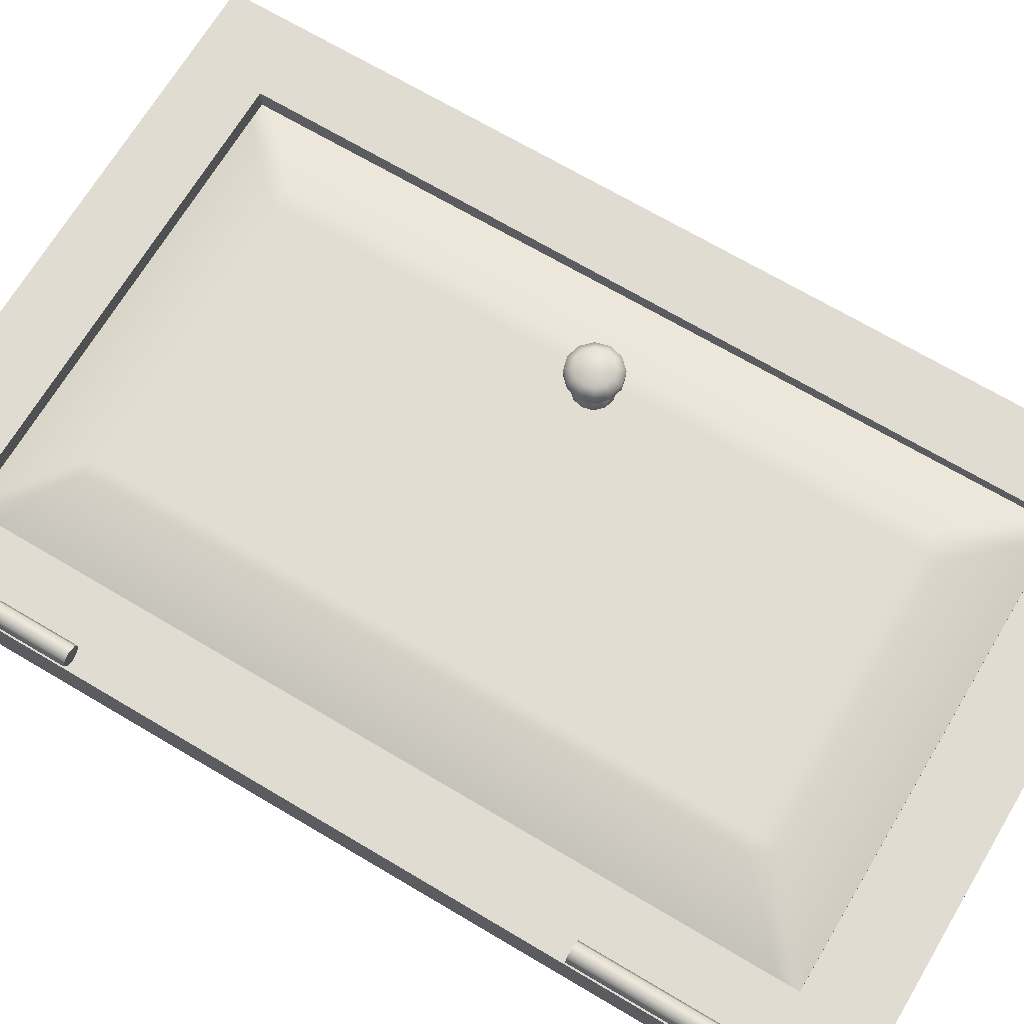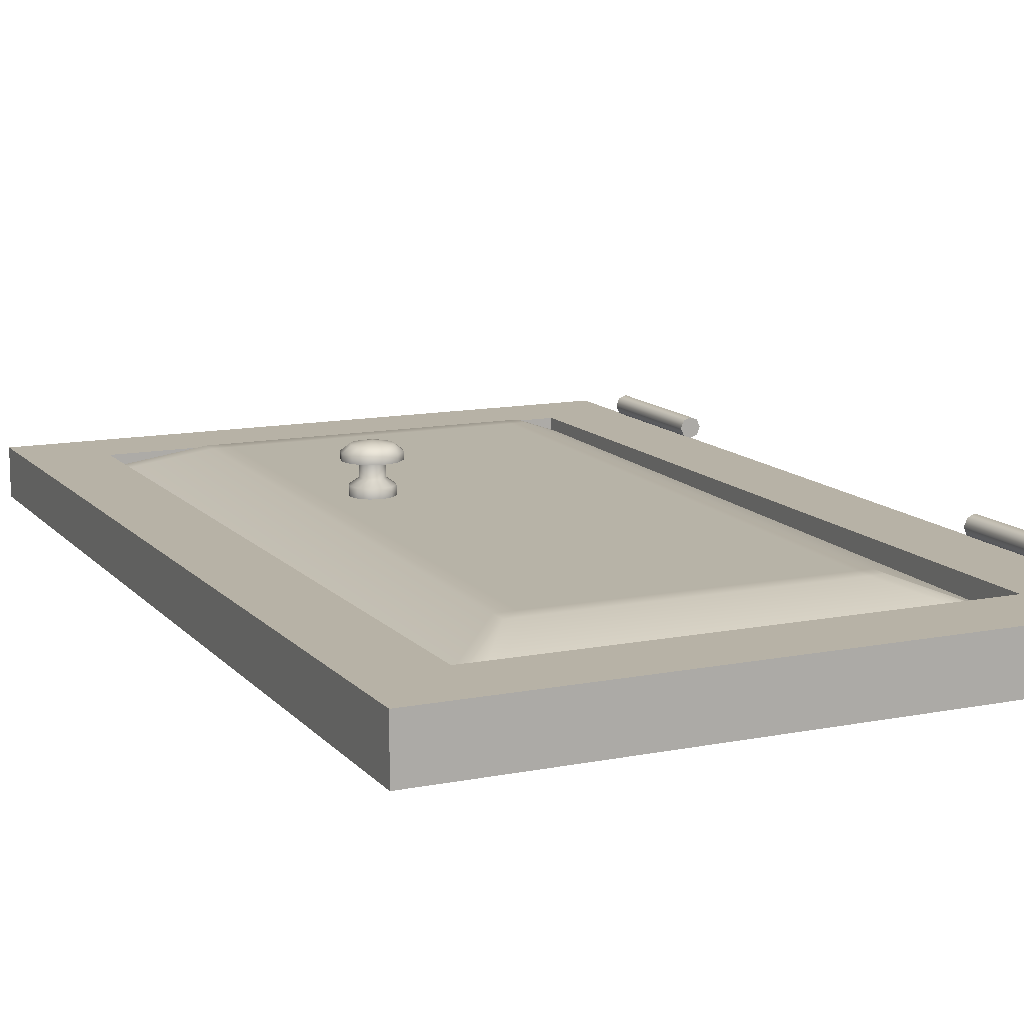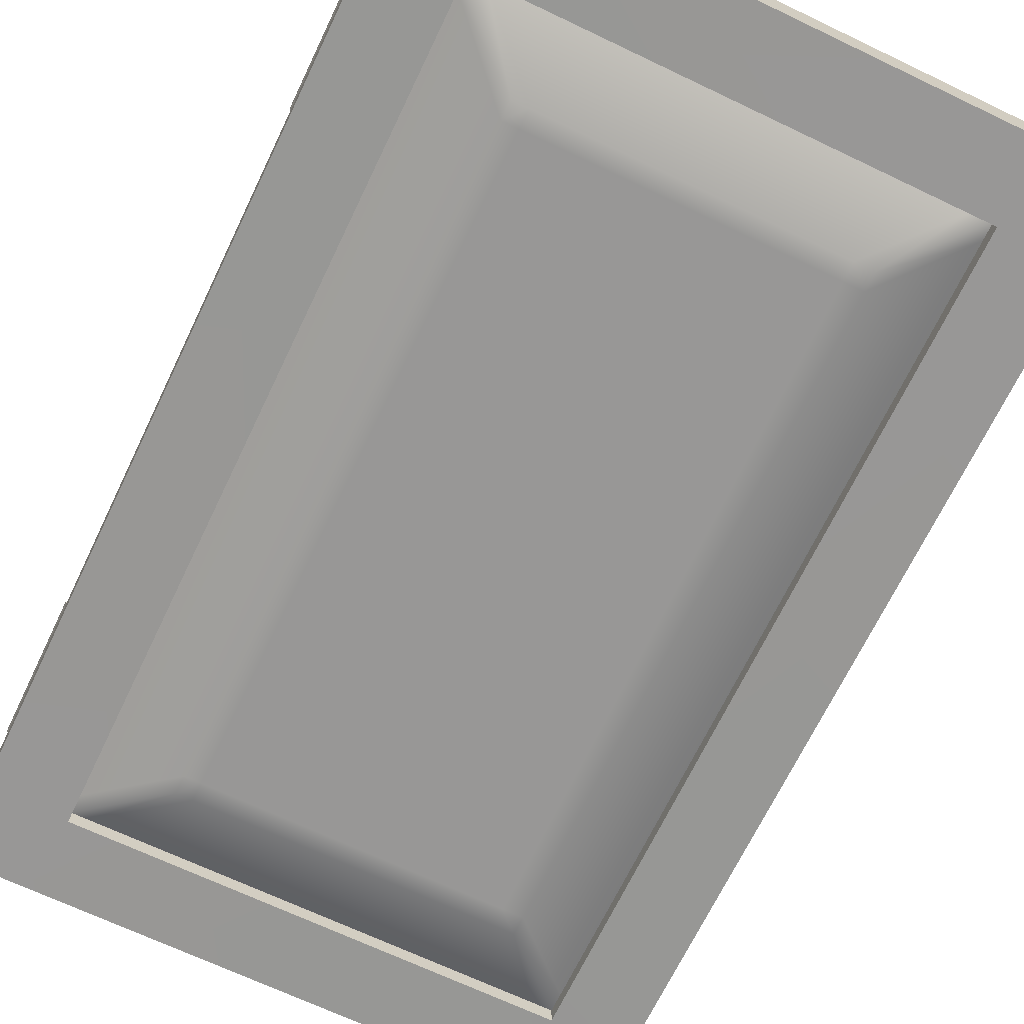
<metadata>
{"format":"obj","ext":"obj","renderer":"f3d","projection":"perspective","resolution":1024,"background":"white","views":[{"elev":69.0,"azim":-59.2,"up":"+Z"},{"elev":12.4,"azim":155.1,"up":"+Z"},{"elev":-68.1,"azim":-25.6,"up":"+Z"}]}
</metadata>
<code>
g Desk_3_Door_L
v 0.4609 -0.364 -0.04644
v 0.4609 0.364 -0.01006
v 0.4609 0.364 -0.05167
v 0.4609 -0.364 -0.01006
v 0.05101 -0.3058 -0.01006
v 0.05101 -0.3058 -0.01924
v 0.06281 -0.3058 -0.01924
v 0.4024 -0.3058 -0.01006
v 0.3876 -0.3058 -0.01924
v 0.4024 -0.3058 -0.01924
v 0.4024 -0.3058 -0.01006
v 0.4024 -0.3058 -0.01924
v 0.4024 -0.292 -0.01915
v 0.4027 0.3056 -0.01006
v 0.4027 0.2916 -0.0253
v 0.4027 0.3057 -0.02521
v 0.4027 0.3056 -0.01006
v 0.4027 0.3057 -0.02521
v 0.3879 0.3057 -0.02521
v 0.05137 0.3056 -0.01006
v 0.06317 0.3057 -0.02521
v 0.05137 0.3057 -0.02521
v 0.05137 0.3056 -0.01006
v 0.05137 0.3057 -0.02521
v 0.05137 0.2916 -0.0253
v 0.05101 -0.3058 -0.01006
v 0.05101 -0.292 -0.01915
v 0.05101 -0.3058 -0.01924
v -0.00712 0.364 -0.01006
v 0.4609 0.364 -0.05167
v 0.4609 0.364 -0.01006
v -0.00712 0.364 -0.05167
v 0.05101 -0.3056 -0.04607
v 0.06281 -0.3057 -0.0339
v 0.05101 -0.3057 -0.0339
v 0.4024 -0.3056 -0.04607
v 0.3876 -0.3057 -0.0339
v 0.4024 -0.3057 -0.0339
v 0.4024 -0.3056 -0.04607
v 0.4024 -0.292 -0.03381
v 0.4024 -0.3057 -0.0339
v 0.4027 0.3058 -0.05204
v 0.4027 0.2917 -0.03996
v 0.4027 0.3058 -0.03987
v 0.4027 0.3058 -0.05204
v 0.3879 0.3058 -0.03987
v 0.4027 0.3058 -0.03987
v 0.05137 0.3058 -0.05204
v 0.06317 0.3058 -0.03987
v 0.05137 0.3058 -0.03987
v 0.05137 0.3058 -0.05204
v 0.05137 0.2917 -0.03996
v 0.05137 0.3058 -0.03987
v 0.05101 -0.3056 -0.04607
v 0.05101 -0.292 -0.03381
v 0.05101 -0.3057 -0.0339
v 0.4609 -0.364 -0.01006
v -0.00712 -0.364 -0.04644
v -0.00712 -0.364 -0.01006
v 0.4609 -0.364 -0.04644
v -0.00712 -0.364 -0.04644
v -0.00712 0.364 -0.01006
v -0.00712 -0.364 -0.01006
v -0.00712 0.364 -0.05167
v 0.3335 0.002386 0.01166
v 0.328 0.007935 0.01827
v 0.328 0.007935 0.01166
v 0.3335 0.002386 0.01827
v 0.3356 -0.005194 0.01166
v 0.3356 -0.005194 0.01827
v 0.3335 -0.01277 0.01166
v 0.3335 -0.01277 0.01827
v 0.3204 0.009966 0.01827
v 0.328 0.007935 0.01166
v 0.328 0.007935 0.01827
v 0.3204 0.009966 0.01166
v 0.3128 0.007935 0.01827
v 0.3128 0.007935 0.01166
v 0.3128 0.007935 0.01166
v 0.3073 0.002386 0.01827
v 0.3073 0.002386 0.01166
v 0.3128 0.007935 0.01827
v 0.3052 -0.005194 0.01827
v 0.3073 0.002386 0.01166
v 0.3073 0.002386 0.01827
v 0.3052 -0.005194 0.01166
v 0.3073 -0.01277 0.01827
v 0.3073 -0.01277 0.01166
v 0.3128 -0.01832 0.01827
v 0.3128 -0.01832 0.01166
v 0.3204 -0.02035 0.01827
v 0.3128 -0.01832 0.01166
v 0.3128 -0.01832 0.01827
v 0.3204 -0.02035 0.01166
v 0.328 -0.01832 0.01827
v 0.328 -0.01832 0.01166
v 0.3335 -0.01277 0.01827
v 0.3335 -0.01277 0.01166
v 0.3204 0.009966 0.01827
v 0.3162 0.002127 0.02286
v 0.3128 0.007935 0.01827
v 0.3204 0.003259 0.02286
v 0.328 0.007935 0.01827
v 0.3246 0.002127 0.02286
v 0.3335 0.002386 0.01827
v 0.3277 -0.0009676 0.02286
v 0.3356 -0.005194 0.01827
v 0.3289 -0.005194 0.02286
v 0.3335 -0.01277 0.01827
v 0.3277 -0.009421 0.02286
v 0.328 -0.01832 0.01827
v 0.3246 -0.01252 0.02286
v 0.3204 -0.02035 0.01827
v 0.3204 -0.01365 0.02286
v 0.3128 -0.01832 0.01827
v 0.3162 -0.01252 0.02286
v 0.3073 -0.01277 0.01827
v 0.3131 -0.009421 0.02286
v 0.3052 -0.005194 0.01827
v 0.312 -0.005194 0.02286
v 0.3073 0.002386 0.01827
v 0.3131 -0.0009676 0.02286
v 0.3128 0.007935 0.01827
v 0.3162 0.002127 0.02286
v 0.3277 -0.0009676 0.02286
v 0.3246 0.002127 0.03435
v 0.3246 0.002127 0.02286
v 0.3277 -0.0009676 0.03435
v 0.3289 -0.005194 0.02286
v 0.3289 -0.005194 0.03435
v 0.3277 -0.009421 0.02286
v 0.3277 -0.009421 0.03435
v 0.3204 0.003259 0.03435
v 0.3246 0.002127 0.02286
v 0.3246 0.002127 0.03435
v 0.3204 0.003259 0.02286
v 0.3162 0.002127 0.03435
v 0.3162 0.002127 0.02286
v 0.3162 0.002127 0.02286
v 0.3131 -0.0009676 0.03435
v 0.3131 -0.0009676 0.02286
v 0.3162 0.002127 0.03435
v 0.312 -0.005194 0.03435
v 0.3131 -0.0009676 0.02286
v 0.3131 -0.0009676 0.03435
v 0.312 -0.005194 0.02286
v 0.3131 -0.009421 0.03435
v 0.3131 -0.009421 0.02286
v 0.3162 -0.01252 0.03435
v 0.3162 -0.01252 0.02286
v 0.3204 -0.01365 0.03435
v 0.3162 -0.01252 0.02286
v 0.3162 -0.01252 0.03435
v 0.3204 -0.01365 0.02286
v 0.3246 -0.01252 0.03435
v 0.3246 -0.01252 0.02286
v 0.3277 -0.009421 0.03435
v 0.3277 -0.009421 0.02286
v 0.3379 0.004908 0.03435
v 0.3305 0.0123 0.03937
v 0.3305 0.0123 0.03435
v 0.3379 0.004908 0.03937
v 0.3406 -0.005194 0.03435
v 0.3406 -0.005194 0.03937
v 0.3379 -0.0153 0.03435
v 0.3379 -0.0153 0.03937
v 0.3204 0.01501 0.03937
v 0.3305 0.0123 0.03435
v 0.3305 0.0123 0.03937
v 0.3204 0.01501 0.03435
v 0.3103 0.0123 0.03937
v 0.3103 0.0123 0.03435
v 0.3029 0.004908 0.03937
v 0.3029 0.004908 0.03435
v 0.3002 -0.005194 0.03937
v 0.3029 0.004908 0.03435
v 0.3029 0.004908 0.03937
v 0.3002 -0.005194 0.03435
v 0.3029 -0.0153 0.03937
v 0.3029 -0.0153 0.03435
v 0.3103 -0.02269 0.03937
v 0.3103 -0.02269 0.03435
v 0.3204 -0.0254 0.03937
v 0.3103 -0.02269 0.03435
v 0.3103 -0.02269 0.03937
v 0.3204 -0.0254 0.03435
v 0.3305 -0.02269 0.03937
v 0.3305 -0.02269 0.03435
v 0.3379 -0.0153 0.03937
v 0.3379 -0.0153 0.03435
v 0.3379 -0.0153 0.03435
v 0.3204 -0.0254 0.03435
v 0.3305 -0.02269 0.03435
v 0.3379 0.004908 0.03435
v 0.3406 -0.005194 0.03435
v 0.3029 0.004908 0.03435
v 0.3029 -0.0153 0.03435
v 0.3103 -0.02269 0.03435
v 0.3002 -0.005194 0.03435
v 0.3204 0.01501 0.03435
v 0.3103 0.0123 0.03435
v 0.3305 0.0123 0.03435
v 0.007825 -0.1765 0.0002008
v 2.518e-05 -0.1765 -0.007599
v 0.00554 -0.1765 -0.005314
v -0.007774 -0.1765 0.0002008
v -0.00549 -0.1765 -0.005314
v 2.518e-05 -0.1765 0.008
v 0.00554 -0.1765 0.005716
v -0.00549 -0.1765 0.005716
v 0.00554 -0.2805 -0.005314
v 0.007825 -0.1765 0.0002008
v 0.00554 -0.1765 -0.005314
v 0.007825 -0.2805 0.0002008
v 0.00554 -0.1765 0.005716
v 0.00554 -0.2805 0.005716
v 0.00554 -0.1765 -0.005314
v 2.518e-05 -0.2805 -0.007599
v 0.00554 -0.2805 -0.005314
v 2.518e-05 -0.1765 -0.007599
v -0.00549 -0.2805 -0.005314
v -0.00549 -0.1765 -0.005314
v -0.00549 -0.1765 -0.005314
v -0.007774 -0.2805 0.0002008
v -0.00549 -0.2805 -0.005314
v -0.007774 -0.1765 0.0002008
v -0.00549 -0.2805 0.005716
v -0.00549 -0.1765 0.005716
v -0.00549 -0.1765 0.005716
v 2.518e-05 -0.2805 0.008
v -0.00549 -0.2805 0.005716
v 2.518e-05 -0.1765 0.008
v 0.00554 -0.2805 0.005716
v 0.00554 -0.1765 0.005716
v 2.518e-05 -0.2805 0.008
v -0.007774 -0.2805 0.0002008
v -0.00549 -0.2805 0.005716
v 2.518e-05 -0.2805 -0.007599
v -0.00549 -0.2805 -0.005314
v 0.007825 -0.2805 0.0002008
v 0.00554 -0.2805 0.005716
v 0.00554 -0.2805 -0.005314
v 0.007825 0.2898 0.0002008
v 2.518e-05 0.2898 -0.007599
v 0.00554 0.2898 -0.005314
v -0.007774 0.2898 0.0002008
v -0.00549 0.2898 -0.005314
v 2.518e-05 0.2898 0.008
v 0.00554 0.2898 0.005716
v -0.00549 0.2898 0.005716
v 0.00554 0.1858 -0.005314
v 0.007825 0.2898 0.0002008
v 0.00554 0.2898 -0.005314
v 0.007825 0.1858 0.0002008
v 0.00554 0.2898 0.005716
v 0.00554 0.1858 0.005716
v 0.00554 0.2898 -0.005314
v 2.518e-05 0.1858 -0.007599
v 0.00554 0.1858 -0.005314
v 2.518e-05 0.2898 -0.007599
v -0.00549 0.1858 -0.005314
v -0.00549 0.2898 -0.005314
v -0.00549 0.2898 -0.005314
v -0.007774 0.1858 0.0002008
v -0.00549 0.1858 -0.005314
v -0.007774 0.2898 0.0002008
v -0.00549 0.1858 0.005716
v -0.00549 0.2898 0.005716
v -0.00549 0.2898 0.005716
v 2.518e-05 0.1858 0.008
v -0.00549 0.1858 0.005716
v 2.518e-05 0.2898 0.008
v 0.00554 0.1858 0.005716
v 0.00554 0.2898 0.005716
v 2.518e-05 0.1858 0.008
v -0.007774 0.1858 0.0002008
v -0.00549 0.1858 0.005716
v 2.518e-05 0.1858 -0.007599
v -0.00549 0.1858 -0.005314
v 0.007825 0.1858 0.0002008
v 0.00554 0.1858 0.005716
v 0.00554 0.1858 -0.005314
v 0.1054 -0.2515 0.00192
v 0.06281 -0.3058 -0.01924
v 0.05101 -0.3058 -0.01924
v 0.05101 -0.292 -0.01915
v 0.1172 -0.2515 0.00192
v 0.1054 -0.2378 0.002008
v 0.3331 -0.2515 0.001921
v 0.3876 -0.3058 -0.01924
v 0.1058 0.237 -0.004835
v 0.05137 0.2916 -0.0253
v 0.1172 -0.2378 0.002008
v 0.1058 0.2511 -0.004745
v 0.05137 0.3057 -0.02521
v 0.06317 0.3057 -0.02521
v 0.1176 0.237 -0.004835
v 0.1176 0.2511 -0.004745
v 0.3331 -0.2378 0.002008
v 0.3479 -0.2515 0.001921
v 0.4024 -0.3058 -0.01924
v 0.4024 -0.292 -0.01915
v 0.3479 -0.2378 0.002008
v 0.3483 0.237 -0.004835
v 0.4027 0.2916 -0.0253
v 0.3335 0.237 -0.004835
v 0.3335 0.2511 -0.004745
v 0.3879 0.3057 -0.02521
v 0.3483 0.2511 -0.004745
v 0.4027 0.3057 -0.02521
v -0.00712 -0.364 -0.01006
v 0.05137 0.3056 -0.01006
v 0.05101 -0.3058 -0.01006
v 0.4024 -0.3058 -0.01006
v -0.00712 0.364 -0.01006
v 0.4609 -0.364 -0.01006
v 0.4027 0.3056 -0.01006
v 0.4609 0.364 -0.01006
v 0.06281 -0.3057 -0.0339
v 0.1054 -0.2511 -0.05436
v 0.05101 -0.3057 -0.0339
v 0.05101 -0.292 -0.03381
v 0.1172 -0.2511 -0.05436
v 0.1054 -0.2374 -0.05428
v 0.3331 -0.2511 -0.05436
v 0.3876 -0.3057 -0.0339
v 0.1058 0.2374 -0.06112
v 0.05137 0.2917 -0.03996
v 0.1172 -0.2374 -0.05428
v 0.1058 0.2515 -0.06103
v 0.05137 0.3058 -0.03987
v 0.06317 0.3058 -0.03987
v 0.1176 0.2374 -0.06112
v 0.1176 0.2515 -0.06103
v 0.3331 -0.2374 -0.05428
v 0.3479 -0.2511 -0.05436
v 0.4024 -0.3057 -0.0339
v 0.4024 -0.292 -0.03381
v 0.3479 -0.2374 -0.05428
v 0.3483 0.2374 -0.06112
v 0.4027 0.2917 -0.03996
v 0.3335 0.2374 -0.06112
v 0.3335 0.2515 -0.06103
v 0.3879 0.3058 -0.03987
v 0.3483 0.2515 -0.06103
v 0.4027 0.3058 -0.03987
v 0.05137 0.3058 -0.05204
v -0.00712 -0.364 -0.04644
v 0.05101 -0.3056 -0.04607
v 0.4024 -0.3056 -0.04607
v -0.00712 0.364 -0.05167
v 0.4609 -0.364 -0.04644
v 0.4027 0.3058 -0.05204
v 0.4609 0.364 -0.05167
v 0.3325 0.001803 0.04426
v 0.3406 -0.005194 0.03937
v 0.3344 -0.005194 0.04426
v 0.3379 0.004908 0.03937
v 0.3379 -0.0153 0.03937
v 0.3274 0.006926 0.04426
v 0.3305 0.0123 0.03937
v 0.3325 -0.01219 0.04426
v 0.3305 -0.02269 0.03937
v 0.3204 -0.005194 0.04672
v 0.3204 0.008801 0.04426
v 0.3274 -0.01731 0.04426
v 0.3204 0.01501 0.03937
v 0.3204 -0.0254 0.03937
v 0.3134 0.006926 0.04426
v 0.3103 0.0123 0.03937
v 0.3204 -0.01919 0.04426
v 0.3103 -0.02269 0.03937
v 0.3083 0.001803 0.04426
v 0.3029 0.004908 0.03937
v 0.3134 -0.01731 0.04426
v 0.3029 -0.0153 0.03937
v 0.3064 -0.005194 0.04426
v 0.3002 -0.005194 0.03937
v 0.3083 -0.01219 0.04426
g Desk_3_Door_L_0
f 3 2 1
f 4 1 2
f 7 6 5
f 5 8 7
f 9 7 8
f 10 9 8
f 13 12 11
f 11 14 13
f 15 13 14
f 16 15 14
f 19 18 17
f 17 20 19
f 21 19 20
f 22 21 20
f 25 24 23
f 23 26 25
f 27 25 26
f 28 27 26
f 31 30 29
f 32 29 30
f 35 34 33
f 33 34 36
f 37 36 34
f 37 38 36
f 41 40 39
f 39 40 42
f 43 42 40
f 43 44 42
f 47 46 45
f 45 46 48
f 49 48 46
f 49 50 48
f 53 52 51
f 51 52 54
f 55 54 52
f 55 56 54
f 59 58 57
f 60 57 58
f 63 62 61
f 64 61 62
f 67 66 65
f 68 65 66
f 65 68 69
f 70 69 68
f 69 70 71
f 72 71 70
f 75 74 73
f 76 73 74
f 73 76 77
f 78 77 76
f 81 80 79
f 82 79 80
f 85 84 83
f 86 83 84
f 83 86 87
f 88 87 86
f 87 88 89
f 90 89 88
f 93 92 91
f 94 91 92
f 91 94 95
f 96 95 94
f 95 96 97
f 98 97 96
f 101 100 99
f 102 99 100
f 99 102 103
f 104 103 102
f 103 104 105
f 106 105 104
f 105 106 107
f 108 107 106
f 107 108 109
f 110 109 108
f 109 110 111
f 112 111 110
f 111 112 113
f 114 113 112
f 113 114 115
f 116 115 114
f 115 116 117
f 118 117 116
f 117 118 119
f 120 119 118
f 119 120 121
f 122 121 120
f 121 122 123
f 124 123 122
f 127 126 125
f 128 125 126
f 125 128 129
f 130 129 128
f 129 130 131
f 132 131 130
f 135 134 133
f 136 133 134
f 133 136 137
f 138 137 136
f 141 140 139
f 142 139 140
f 145 144 143
f 146 143 144
f 143 146 147
f 148 147 146
f 147 148 149
f 150 149 148
f 153 152 151
f 154 151 152
f 151 154 155
f 156 155 154
f 155 156 157
f 158 157 156
f 161 160 159
f 162 159 160
f 159 162 163
f 164 163 162
f 163 164 165
f 166 165 164
f 169 168 167
f 170 167 168
f 167 170 171
f 172 171 170
f 171 172 173
f 174 173 172
f 177 176 175
f 178 175 176
f 175 178 179
f 180 179 178
f 179 180 181
f 182 181 180
f 185 184 183
f 186 183 184
f 183 186 187
f 188 187 186
f 187 188 189
f 190 189 188
f 193 192 191
f 192 194 191
f 191 194 195
f 196 194 192
f 197 196 192
f 198 197 192
f 199 196 197
f 200 194 196
f 201 200 196
f 202 194 200
f 205 204 203
f 204 206 203
f 207 206 204
f 206 208 203
f 203 208 209
f 210 208 206
f 213 212 211
f 214 211 212
f 212 215 214
f 216 214 215
f 219 218 217
f 220 217 218
f 218 221 220
f 222 220 221
f 225 224 223
f 226 223 224
f 224 227 226
f 228 226 227
f 231 230 229
f 232 229 230
f 230 233 232
f 234 232 233
f 237 236 235
f 236 238 235
f 239 238 236
f 238 240 235
f 235 240 241
f 242 240 238
f 245 244 243
f 244 246 243
f 247 246 244
f 246 248 243
f 243 248 249
f 250 248 246
f 253 252 251
f 254 251 252
f 252 255 254
f 256 254 255
f 259 258 257
f 260 257 258
f 258 261 260
f 262 260 261
f 265 264 263
f 266 263 264
f 264 267 266
f 268 266 267
f 271 270 269
f 272 269 270
f 270 273 272
f 274 272 273
f 277 276 275
f 276 278 275
f 279 278 276
f 278 280 275
f 275 280 281
f 282 280 278
f 285 284 283
f 285 283 286
f 287 283 284
f 288 286 283
f 283 287 288
f 287 284 289
f 290 289 284
f 288 291 286
f 292 286 291
f 293 288 287
f 287 289 293
f 288 293 291
f 291 294 292
f 295 292 294
f 295 294 296
f 297 291 293
f 291 297 294
f 298 296 294
f 298 294 297
f 293 299 297
f 299 293 289
f 289 290 300
f 301 300 290
f 301 302 300
f 300 303 289
f 303 300 302
f 299 289 303
f 303 302 304
f 303 304 299
f 305 304 302
f 306 297 299
f 297 306 298
f 306 299 304
f 298 307 296
f 307 298 306
f 308 296 307
f 304 305 309
f 304 309 306
f 307 306 309
f 307 309 308
f 310 309 305
f 310 308 309
f 313 312 311
f 313 311 314
f 315 311 312
f 316 314 311
f 312 317 315
f 314 316 317
f 318 315 317
f 318 317 316
f 321 320 319
f 321 322 320
f 323 319 320
f 324 320 322
f 320 324 323
f 323 325 319
f 326 319 325
f 324 322 327
f 328 327 322
f 329 323 324
f 323 329 325
f 324 327 329
f 327 328 330
f 331 330 328
f 331 332 330
f 333 329 327
f 327 330 333
f 334 330 332
f 334 333 330
f 329 333 335
f 335 325 329
f 325 336 326
f 337 326 336
f 337 336 338
f 336 325 339
f 339 338 336
f 335 339 325
f 339 340 338
f 339 335 340
f 341 338 340
f 342 335 333
f 333 334 342
f 342 340 335
f 334 332 343
f 343 342 334
f 344 343 332
f 340 345 341
f 340 342 345
f 343 345 342
f 343 344 345
f 346 341 345
f 346 345 344
f 349 348 347
f 349 350 348
f 351 347 348
f 352 348 350
f 347 351 353
f 350 353 352
f 354 353 351
f 354 352 353
f 357 356 355
f 358 355 356
f 356 357 359
f 355 358 360
f 361 360 358
f 362 359 357
f 359 362 363
f 355 364 357
f 360 364 355
f 357 364 362
f 365 364 360
f 360 361 365
f 362 364 366
f 366 363 362
f 367 365 361
f 363 366 368
f 365 367 369
f 369 364 365
f 370 369 367
f 371 368 366
f 366 364 371
f 368 371 372
f 369 370 373
f 373 364 369
f 374 373 370
f 375 372 371
f 371 364 375
f 372 375 376
f 373 374 377
f 377 364 373
f 378 377 374
f 379 376 375
f 375 364 379
f 379 364 377
f 377 378 379
f 376 379 378

</code>
